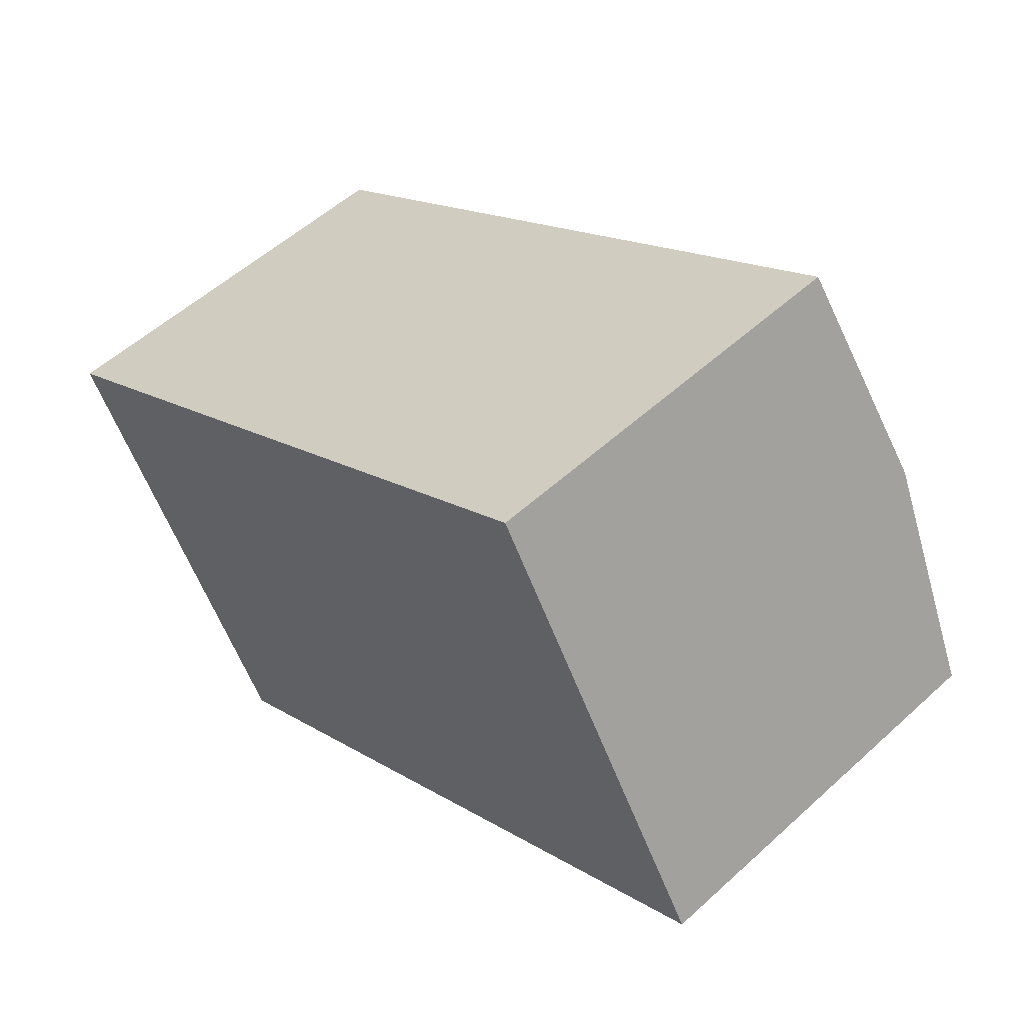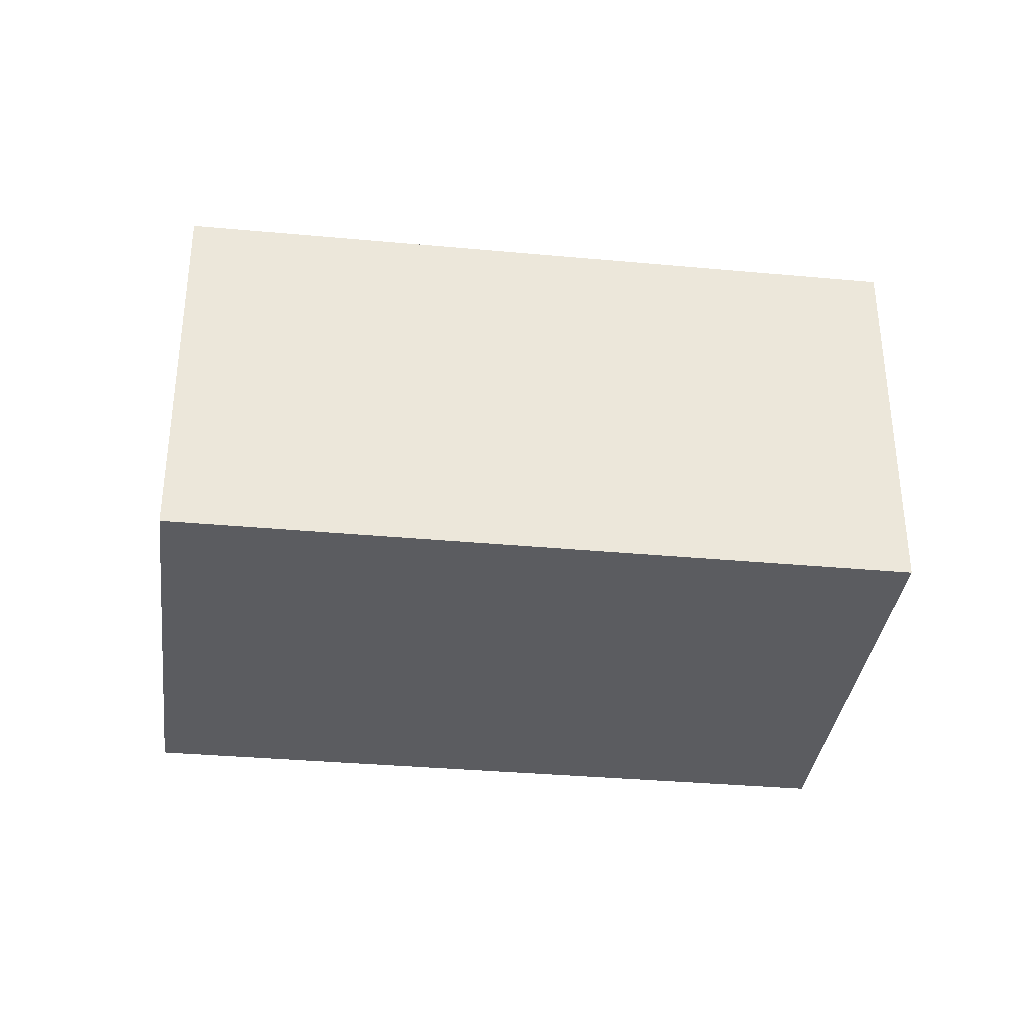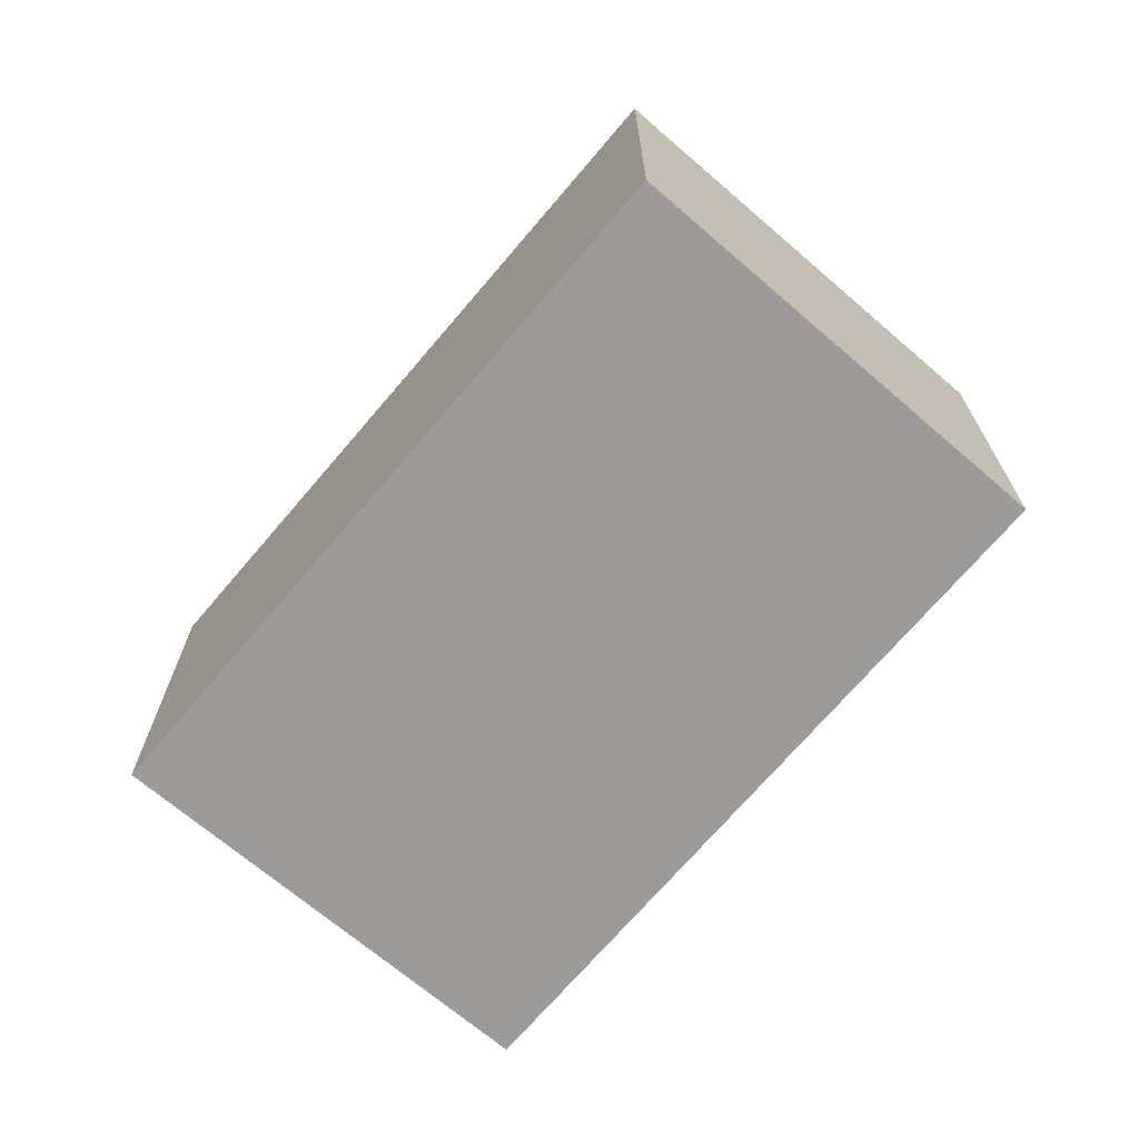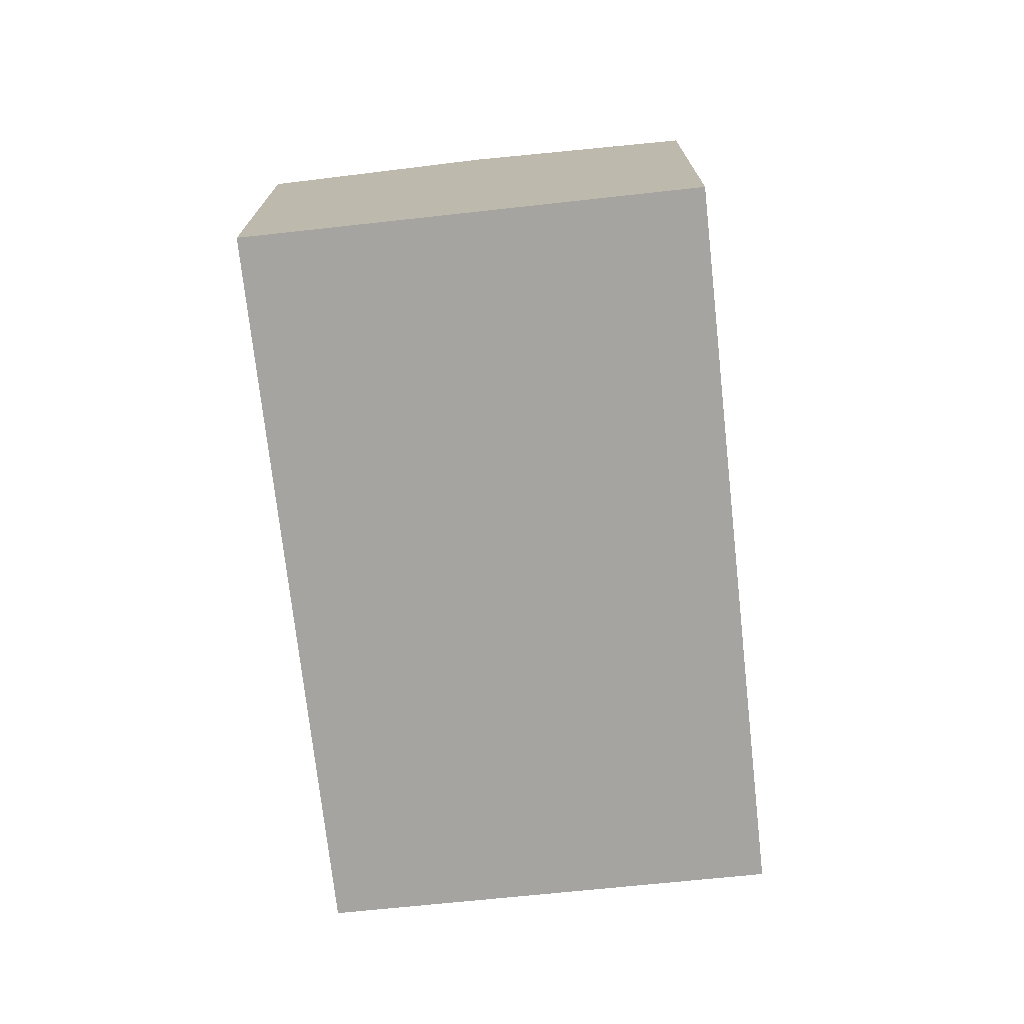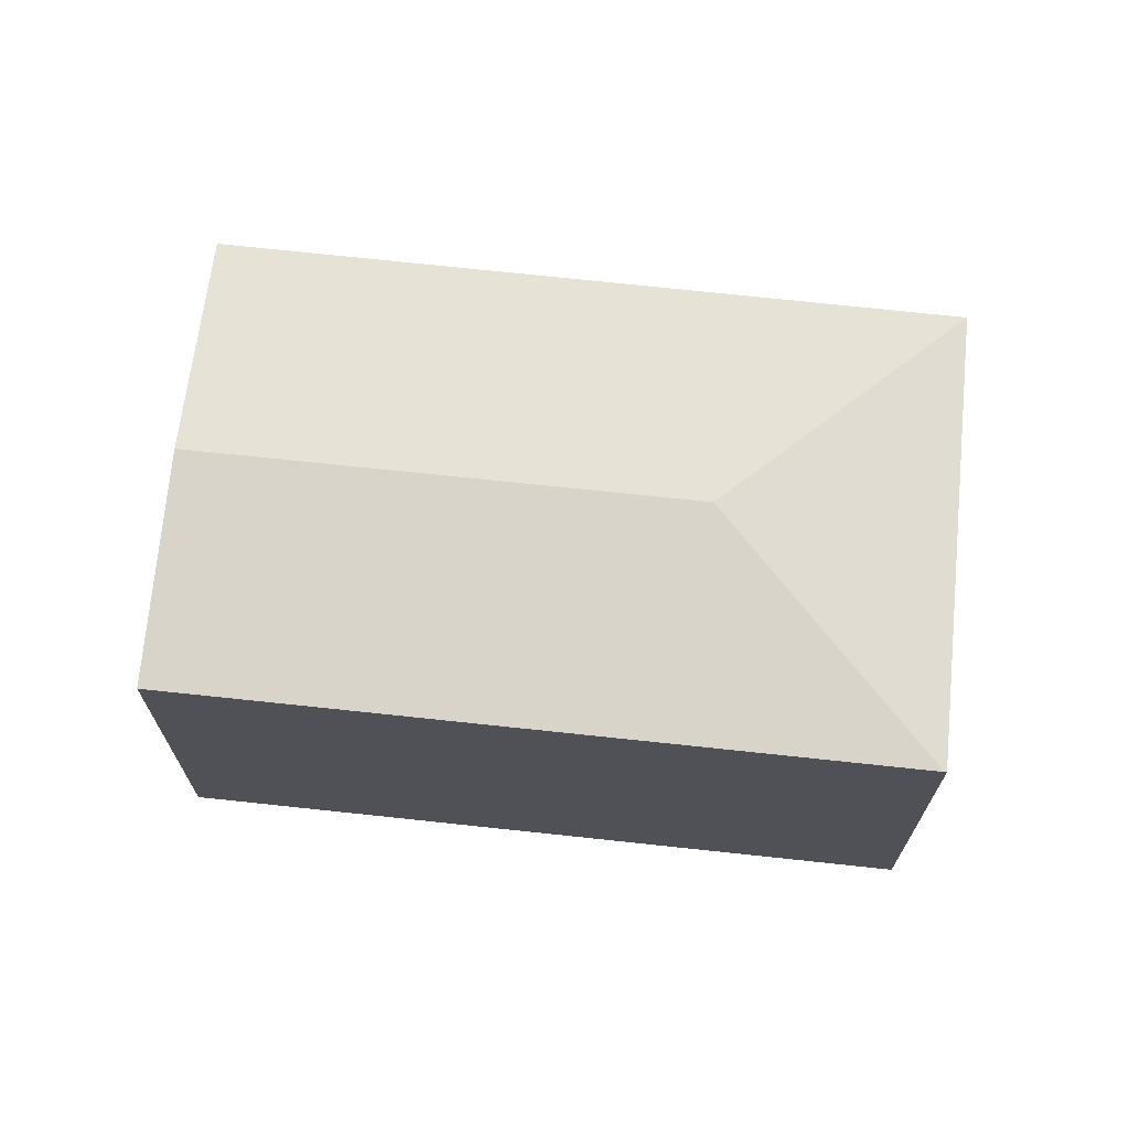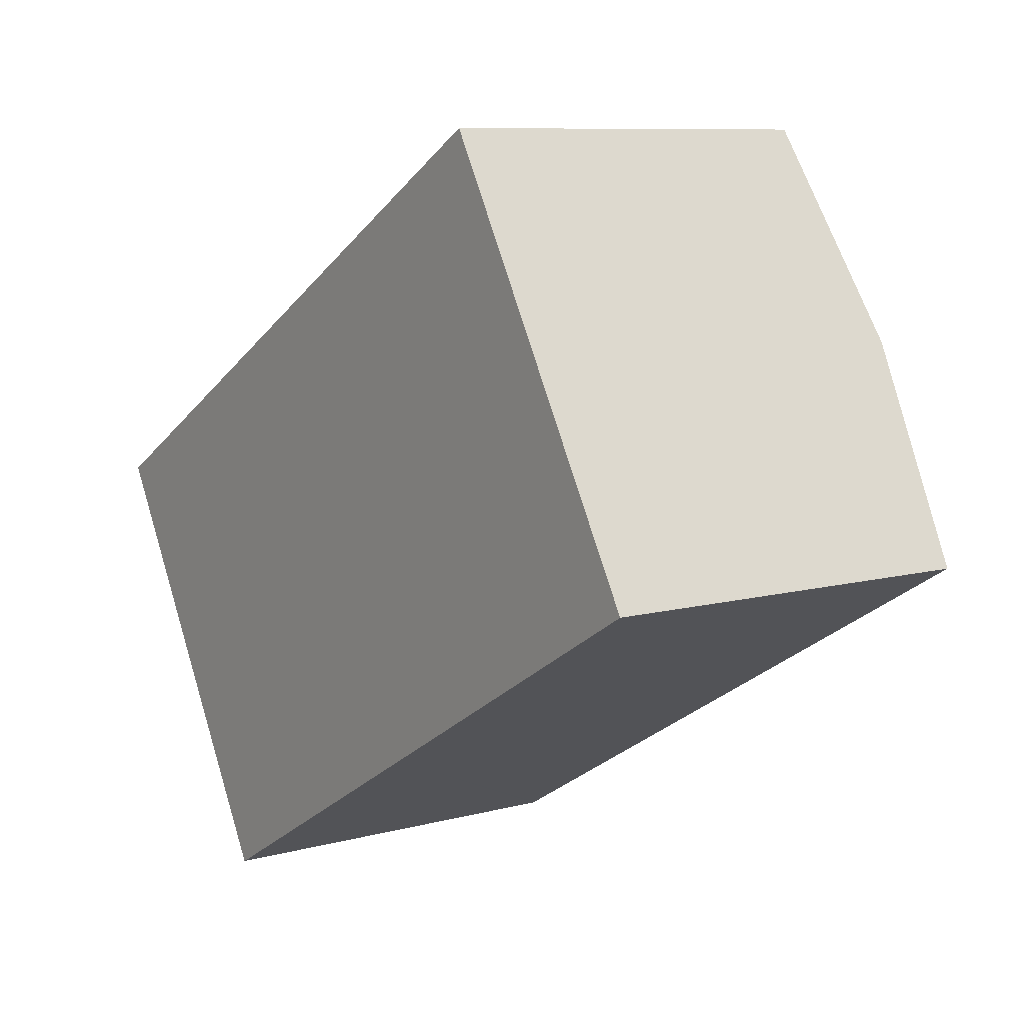
<metadata>
{"format":"obj","ext":"obj","renderer":"f3d","projection":"perspective","resolution":1024,"background":"white","views":[{"elev":54.4,"azim":46.0,"up":"+Z"},{"elev":-35.3,"azim":142.9,"up":"+Y"},{"elev":-69.9,"azim":-160.5,"up":"+Y"},{"elev":-73.4,"azim":66.1,"up":"+Y"},{"elev":69.4,"azim":156.0,"up":"+Y"},{"elev":9.0,"azim":54.2,"up":"+Z"}]}
</metadata>
<code>
v  22.29 12.04 5.102
v  7.185 11.35 4.199
v  18.86 11.35 11.02
v  9.268 12.04 -2.457
v  0 11.35 6.951e-16
v  25.45 11.4 -0.335
v  25.71 11.35 -0.793
v  19.2 11.35 -4.57
v  17.96 11.35 -5.293
v  17.45 11.35 -5.586
v  15.77 11.35 -6.565
v  15.11 11.35 -6.949
v  6.794 11.35 -11.77
v  6.738 11.34 -11.81
v  0 0 0
v  6.738 7.229e-16 -11.81
v  7.185 -2.571e-16 4.199
v  18.86 -6.748e-16 11.02
v  22.29 -3.124e-16 5.102
v  25.45 2.051e-17 -0.335
v  25.71 4.856e-17 -0.793
v  19.2 2.798e-16 -4.57
v  17.96 3.241e-16 -5.293
v  17.45 3.42e-16 -5.586
v  15.77 4.02e-16 -6.565
v  6.794 7.21e-16 -11.77
v  15.11 4.255e-16 -6.949
g defaultobject
f 1 2 3
f 2 1 4
f 2 4 5
f 6 4 1
f 4 6 7
f 4 7 8
f 4 8 9
f 4 9 10
f 4 10 11
f 4 11 12
f 4 12 13
f 5 13 14
f 13 5 4
f 14 15 5
f 15 14 16
f 15 2 5
f 2 15 3
f 3 15 17
f 3 17 18
f 18 1 3
f 1 18 6
f 6 18 19
f 6 19 7
f 7 19 20
f 7 20 21
f 21 8 7
f 8 21 9
f 9 21 10
f 10 21 11
f 11 21 22
f 11 22 12
f 12 22 13
f 13 22 23
f 13 23 24
f 13 24 25
f 13 25 14
f 14 25 26
f 14 26 16
f 26 25 27
f 17 19 18
f 19 17 20
f 20 17 21
f 21 17 22
f 22 17 23
f 23 17 24
f 24 17 15
f 24 15 25
f 25 15 27
f 27 15 26
f 26 15 16

</code>
